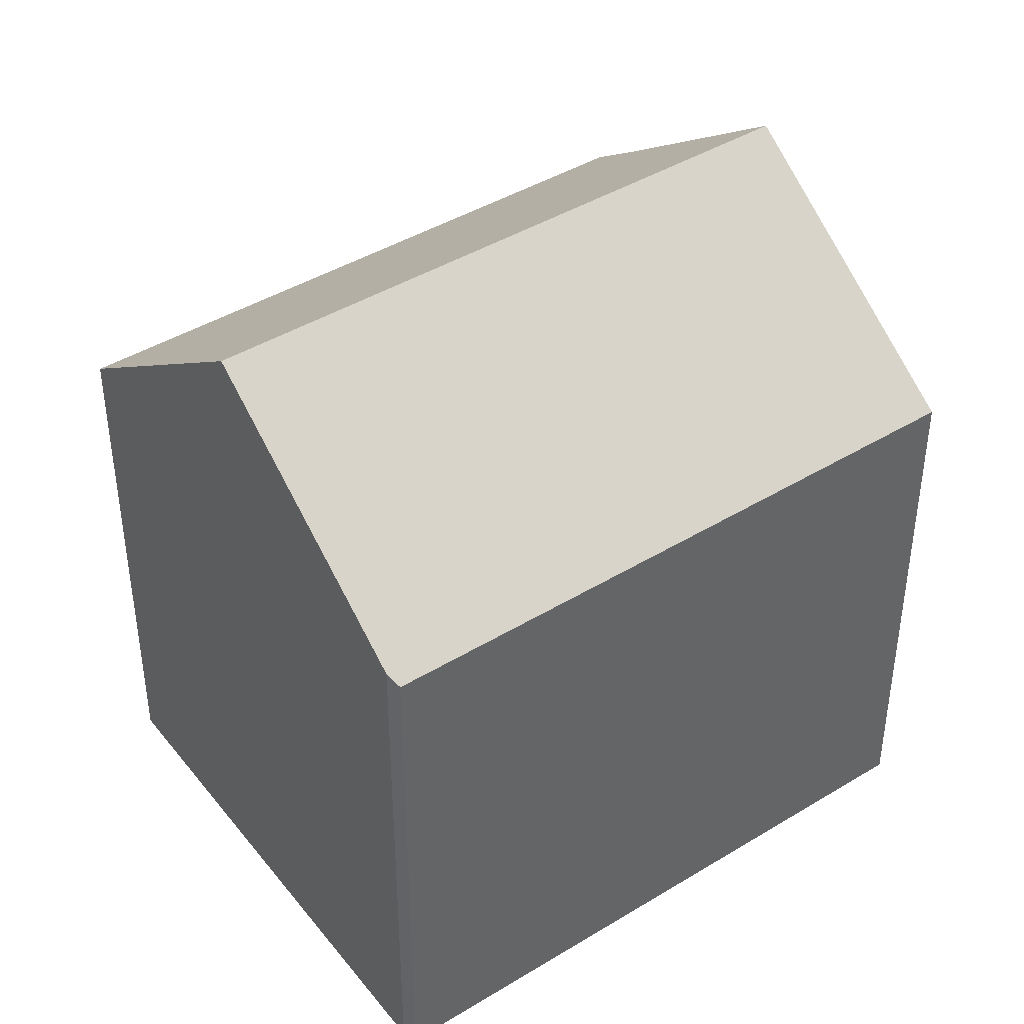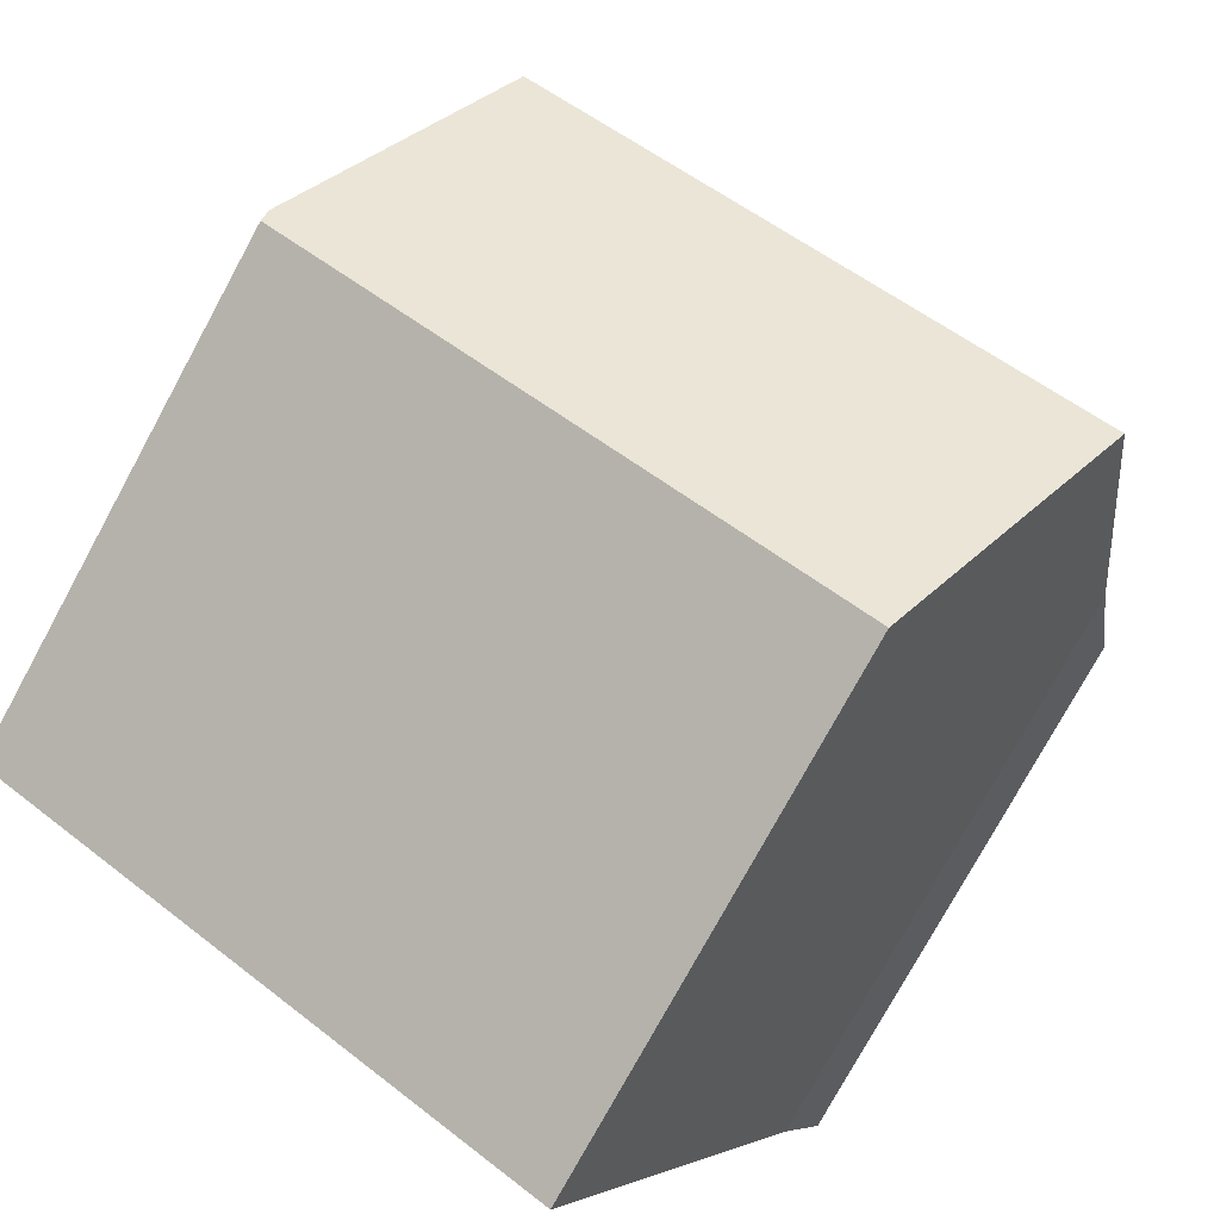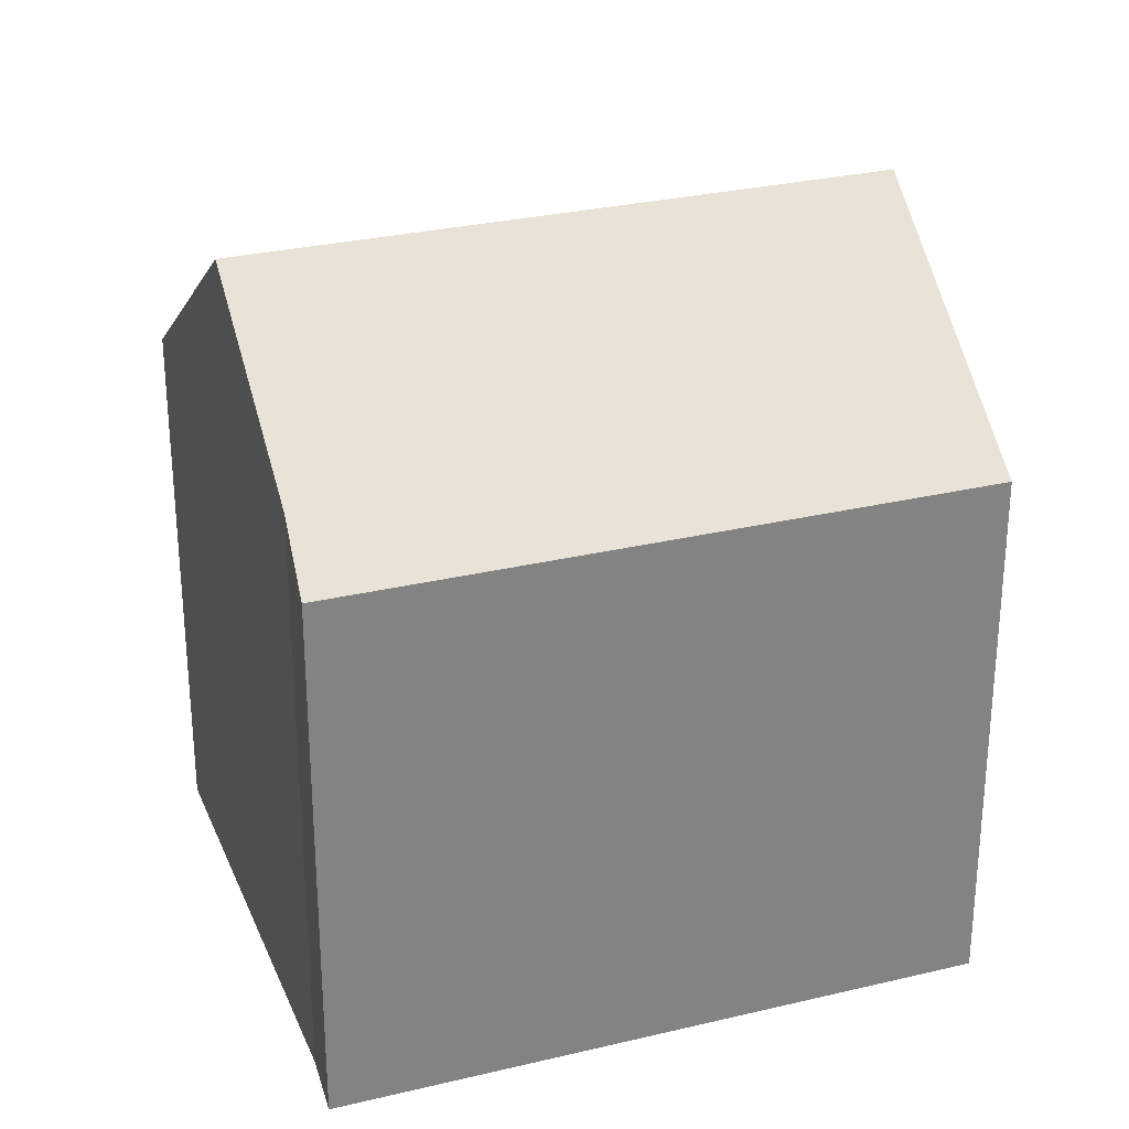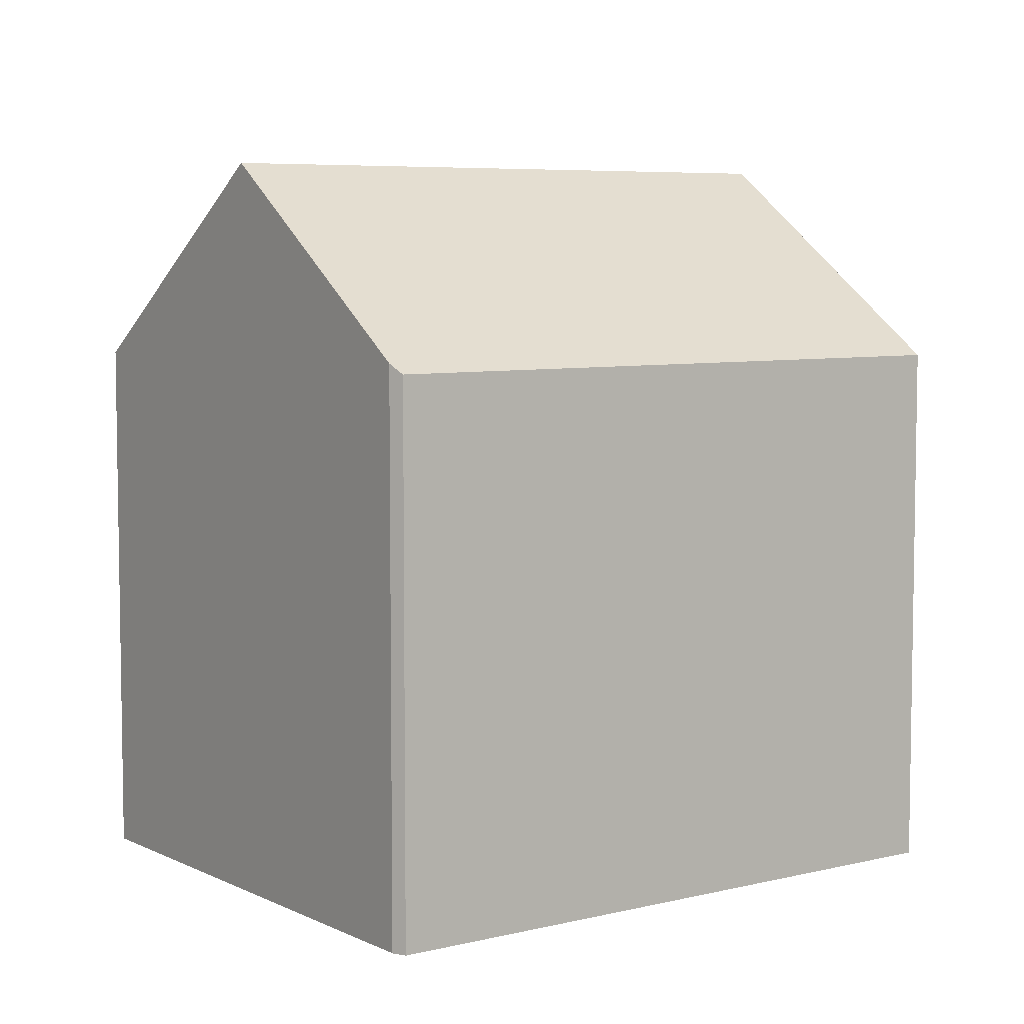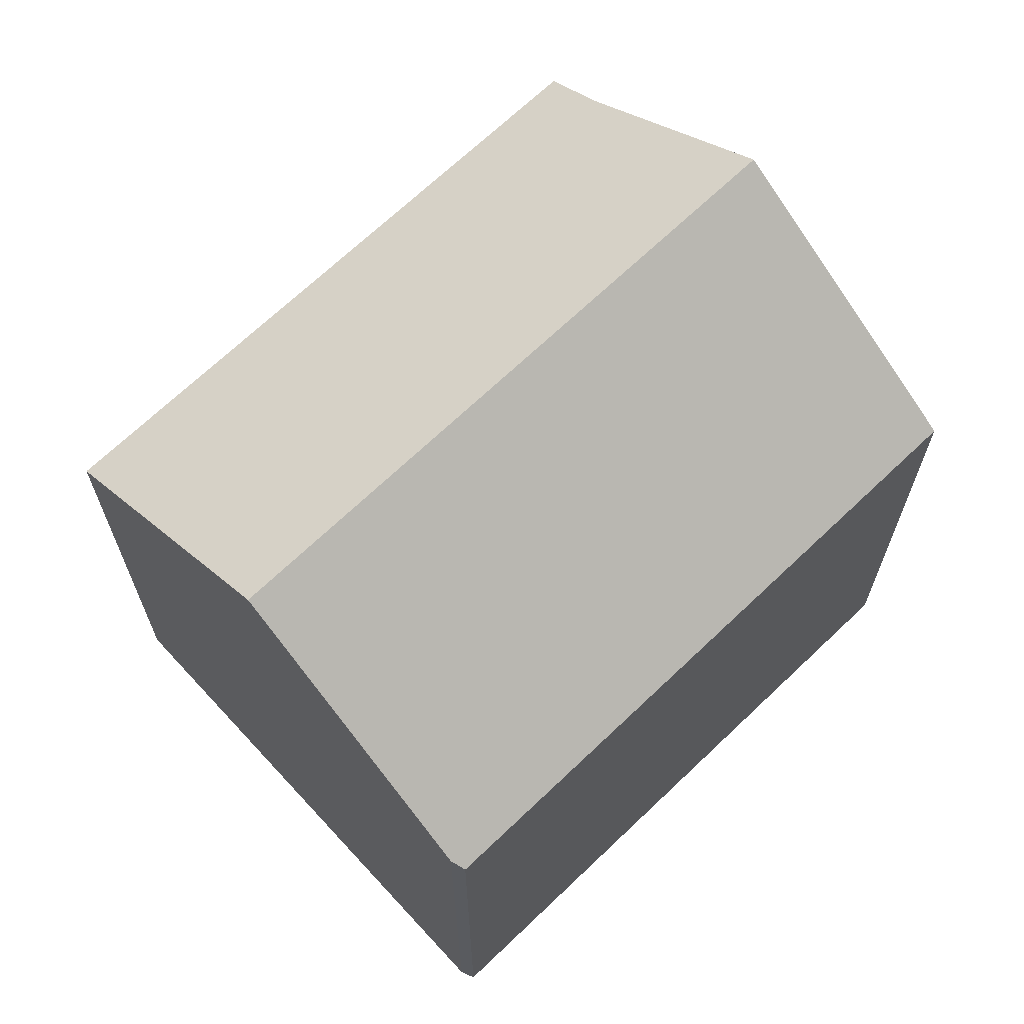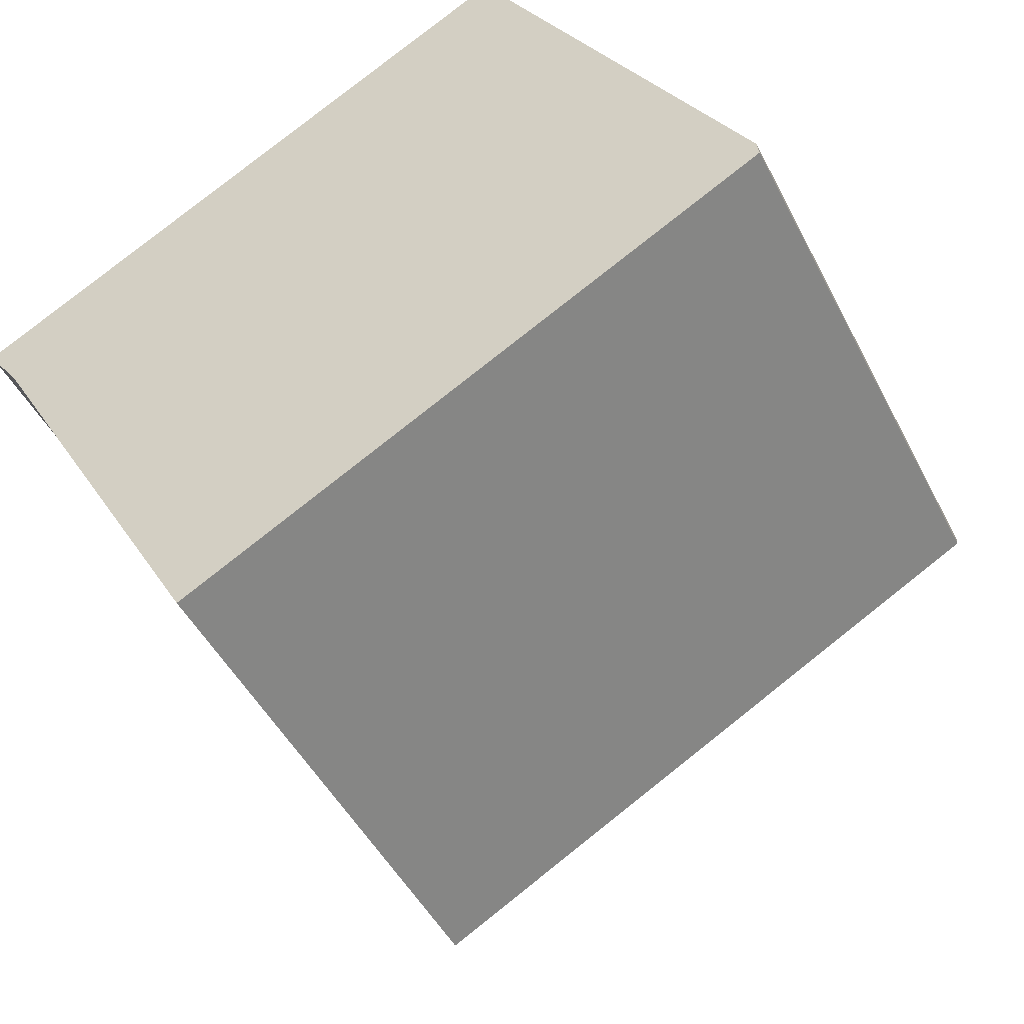
<metadata>
{"format":"obj","ext":"obj","renderer":"f3d","projection":"perspective","resolution":1024,"background":"white","views":[{"elev":42.4,"azim":114.6,"up":"+Y"},{"elev":-77.0,"azim":151.4,"up":"+Z"},{"elev":28.9,"azim":-48.9,"up":"+Y"},{"elev":6.2,"azim":114.2,"up":"+Y"},{"elev":68.6,"azim":107.0,"up":"+Y"},{"elev":-47.3,"azim":26.0,"up":"+Z"}]}
</metadata>
<code>
v  3.876 19.97 -6.606
v  15.62 14.63 8.75
v  19.48 19.97 2.138
v  1.061 15.95 -1.579
v  0 14.63 8.957e-16
v  7.288 15.1 -12.7
v  7.692 14.63 -13.24
v  7.617 14.63 -13.29
v  23.21 14.63 -4.551
v  23.16 14.89 -4.15
v  22.97 15.15 -3.824
v  5.36 17.85 -9.256
v  0 0 0
v  15.62 -5.358e-16 8.75
v  23.16 2.541e-16 -4.15
v  19.48 -1.309e-16 2.138
v  22.97 2.342e-16 -3.824
v  23.21 2.787e-16 -4.551
v  7.692 8.11e-16 -13.24
v  7.617 8.136e-16 -13.29
v  1.061 9.669e-17 -1.579
v  7.288 7.777e-16 -12.7
v  3.876 4.045e-16 -6.606
v  5.36 5.668e-16 -9.256
g defaultobject
f 1 2 3
f 2 1 4
f 2 4 5
f 6 7 8
f 7 6 9
f 9 6 10
f 10 6 11
f 11 6 12
f 11 12 3
f 3 12 1
f 13 2 5
f 2 13 14
f 14 3 2
f 3 14 11
f 11 14 10
f 10 14 15
f 15 14 16
f 15 16 17
f 15 9 10
f 9 15 18
f 18 7 9
f 7 18 19
f 7 19 8
f 8 19 20
f 21 5 4
f 5 21 13
f 12 4 1
f 4 12 6
f 4 6 8
f 4 8 20
f 4 20 22
f 4 22 21
f 21 22 23
f 23 22 24
f 19 22 20
f 22 19 18
f 22 18 24
f 24 18 23
f 23 18 21
f 21 18 13
f 13 18 14
f 14 18 16
f 16 18 17
f 17 18 15

</code>
